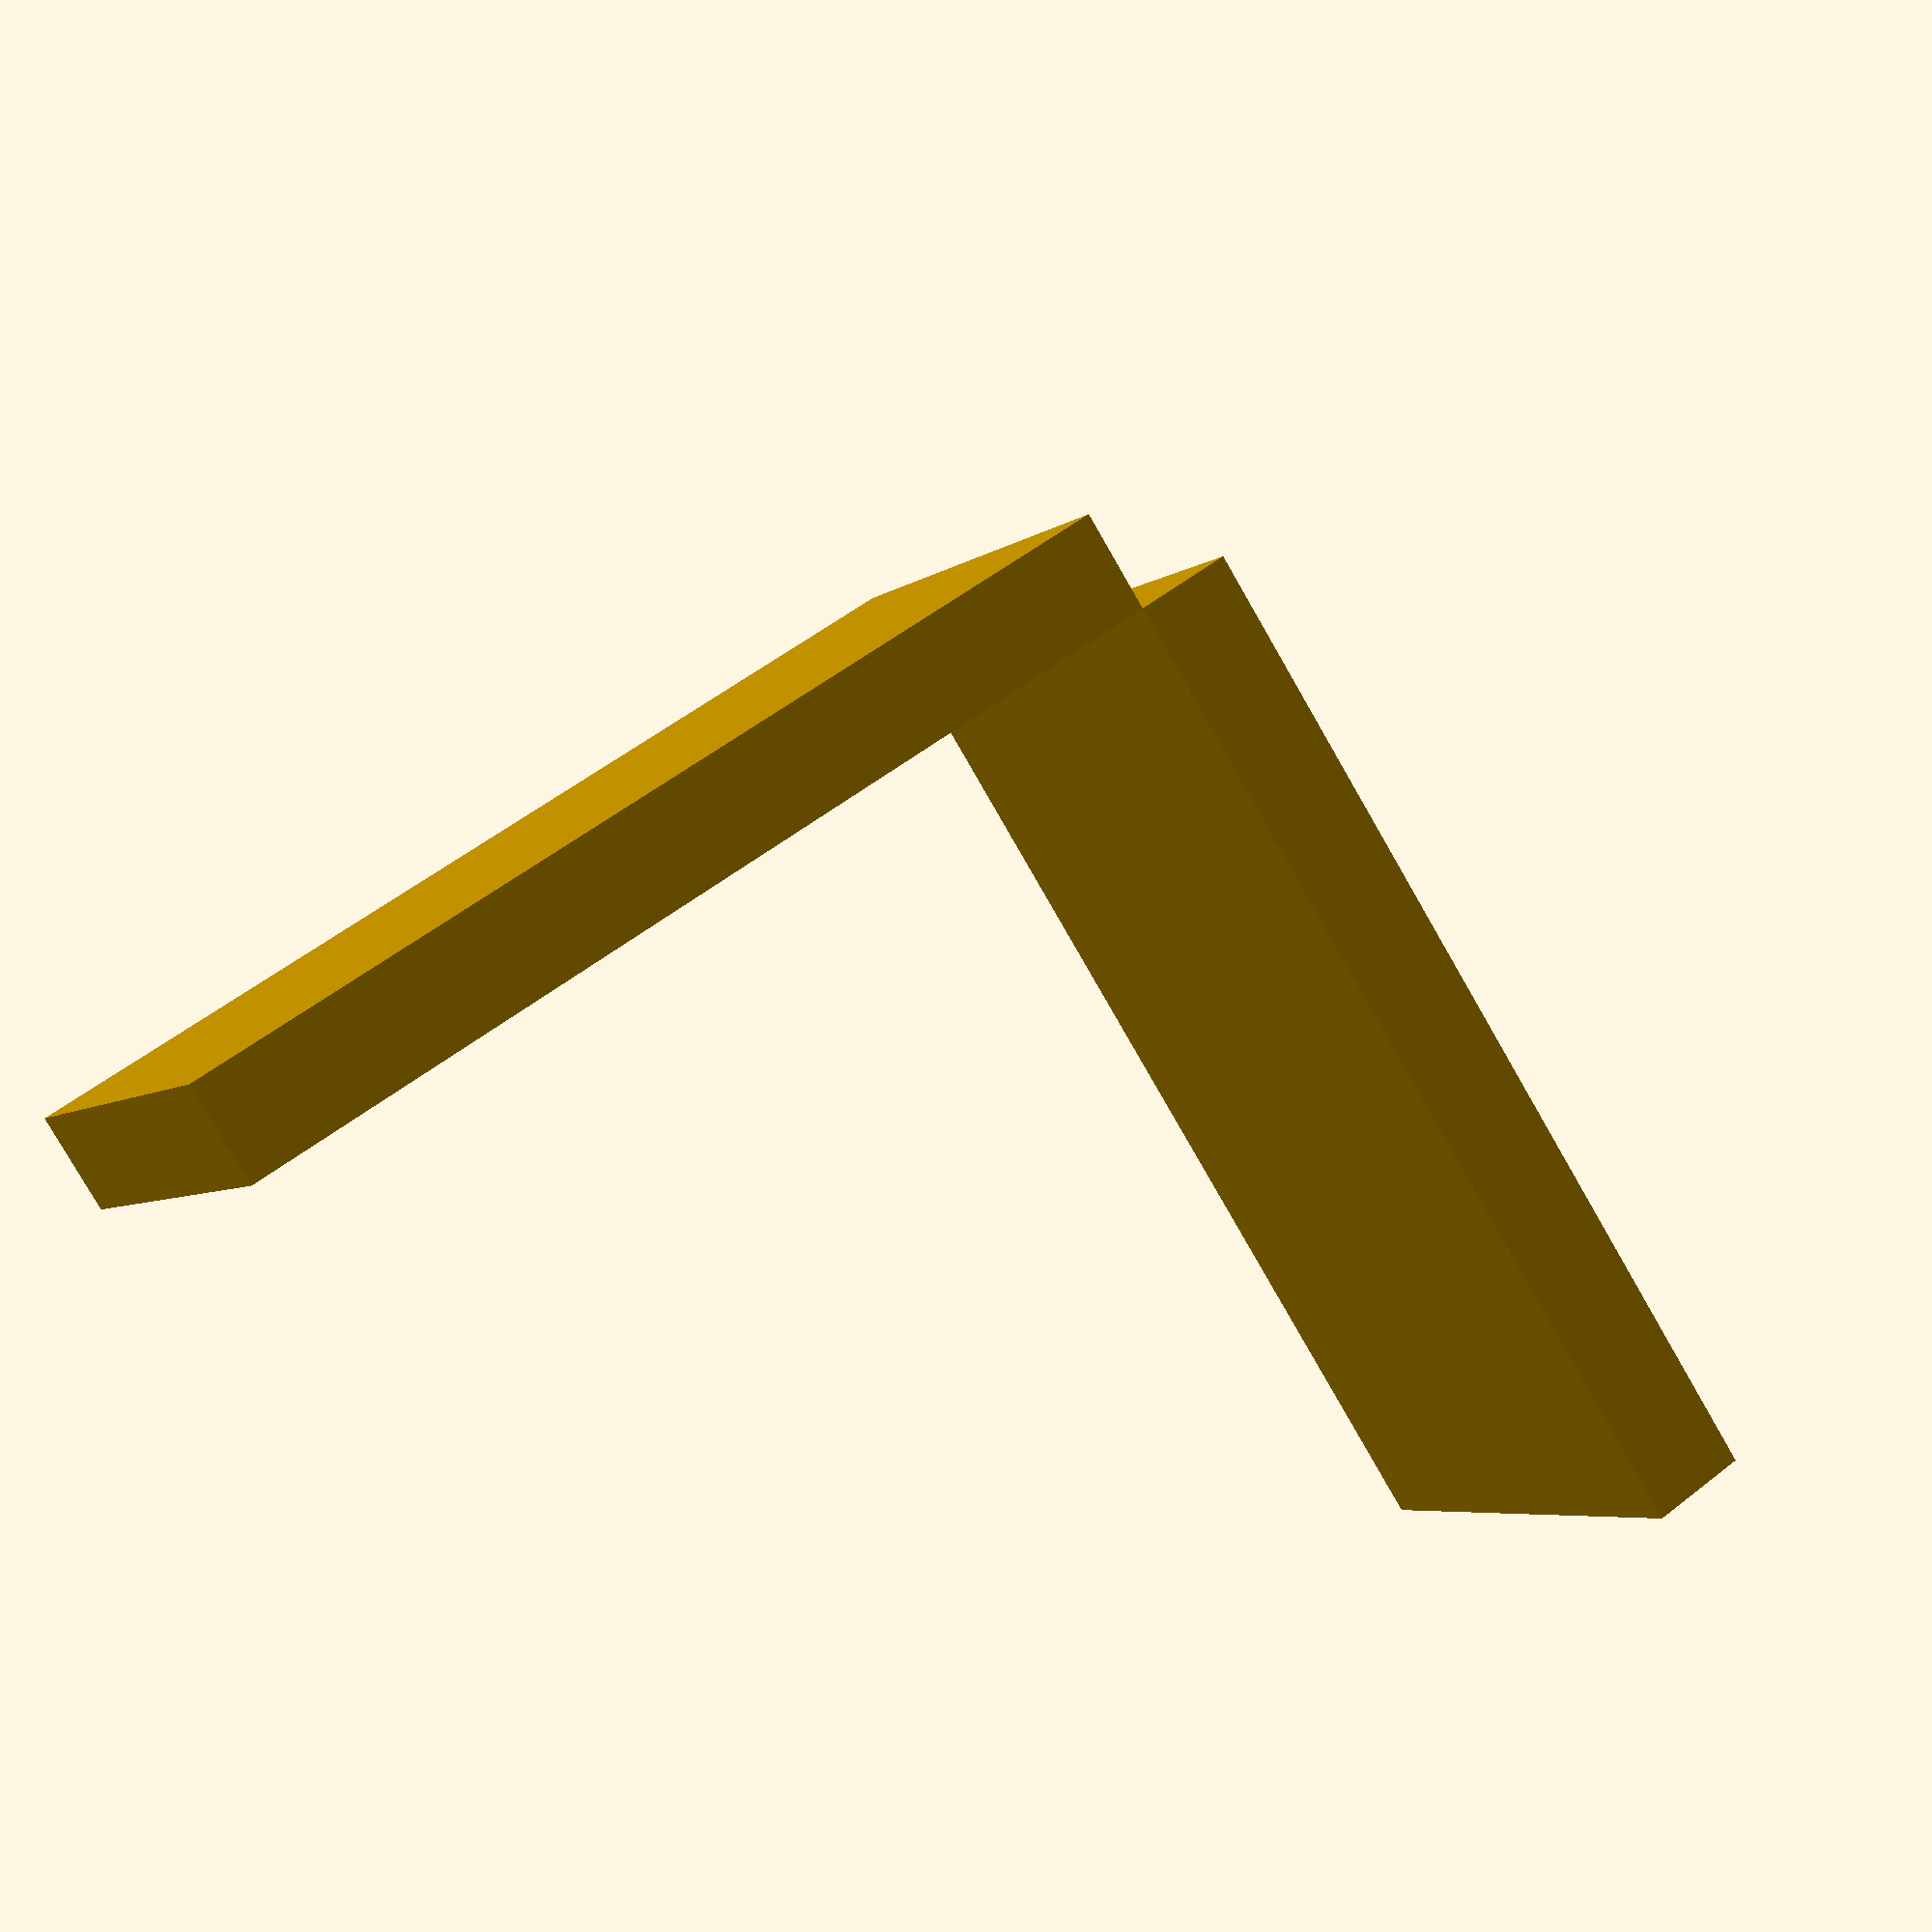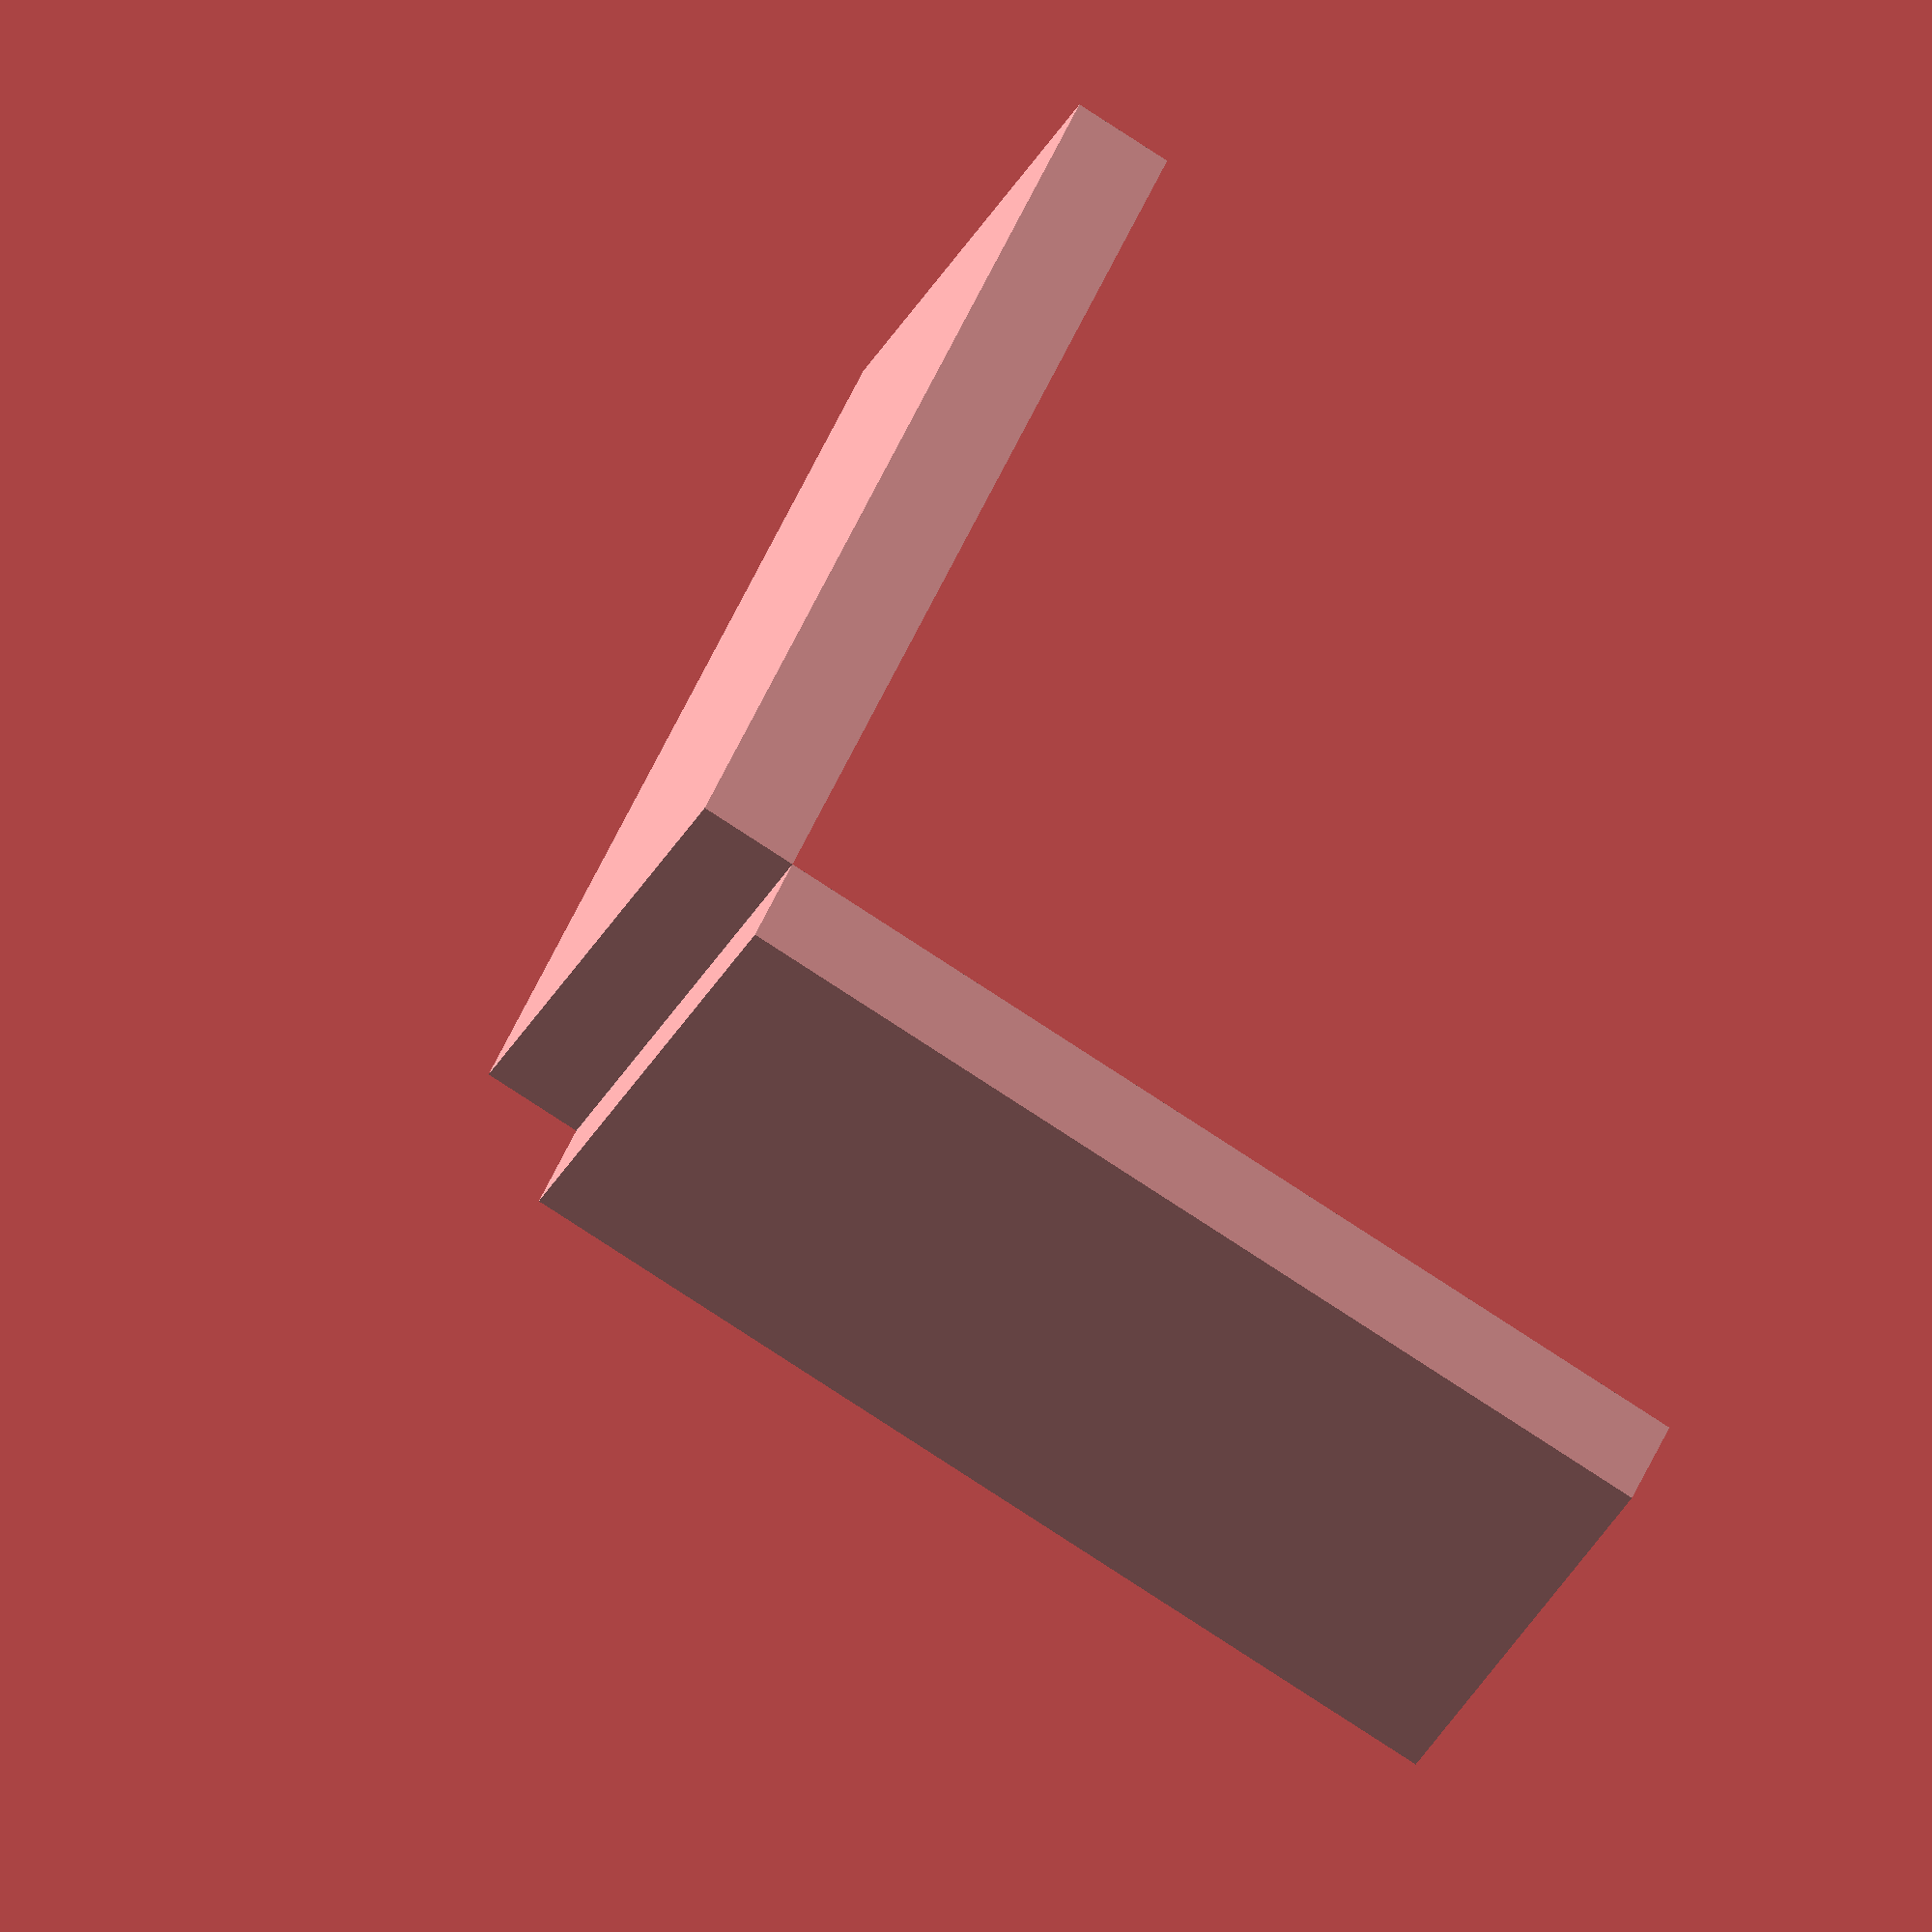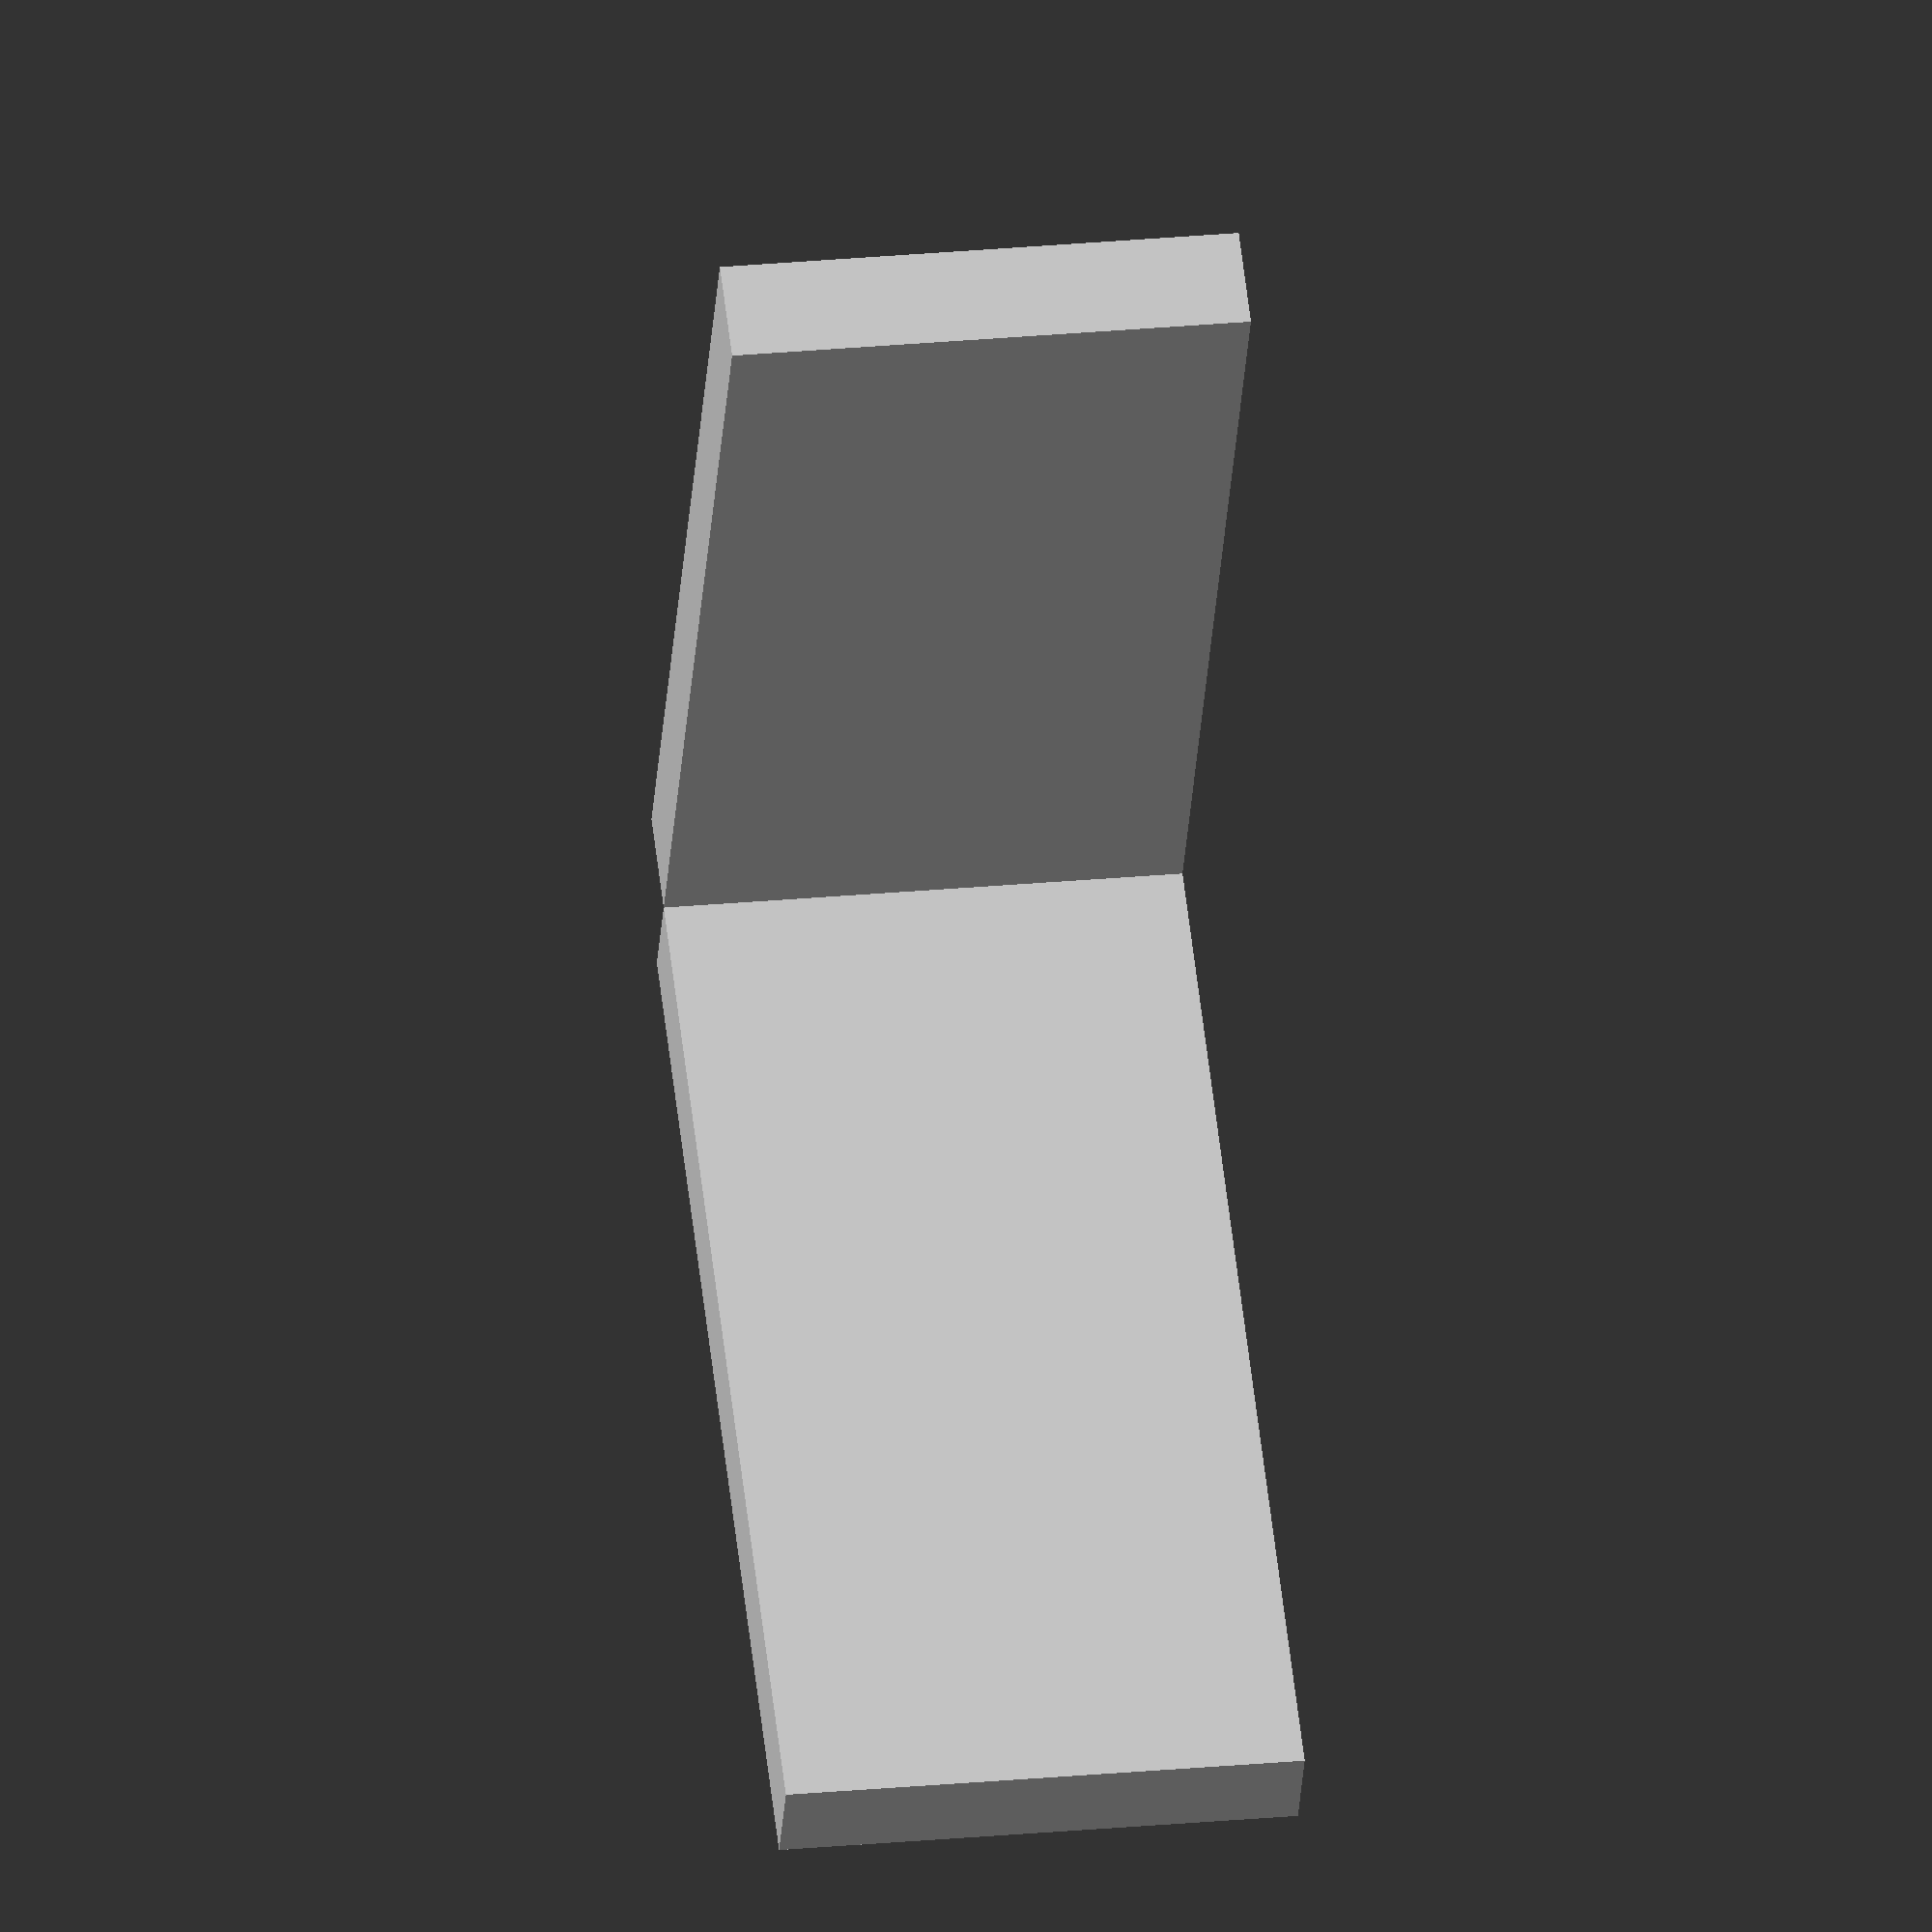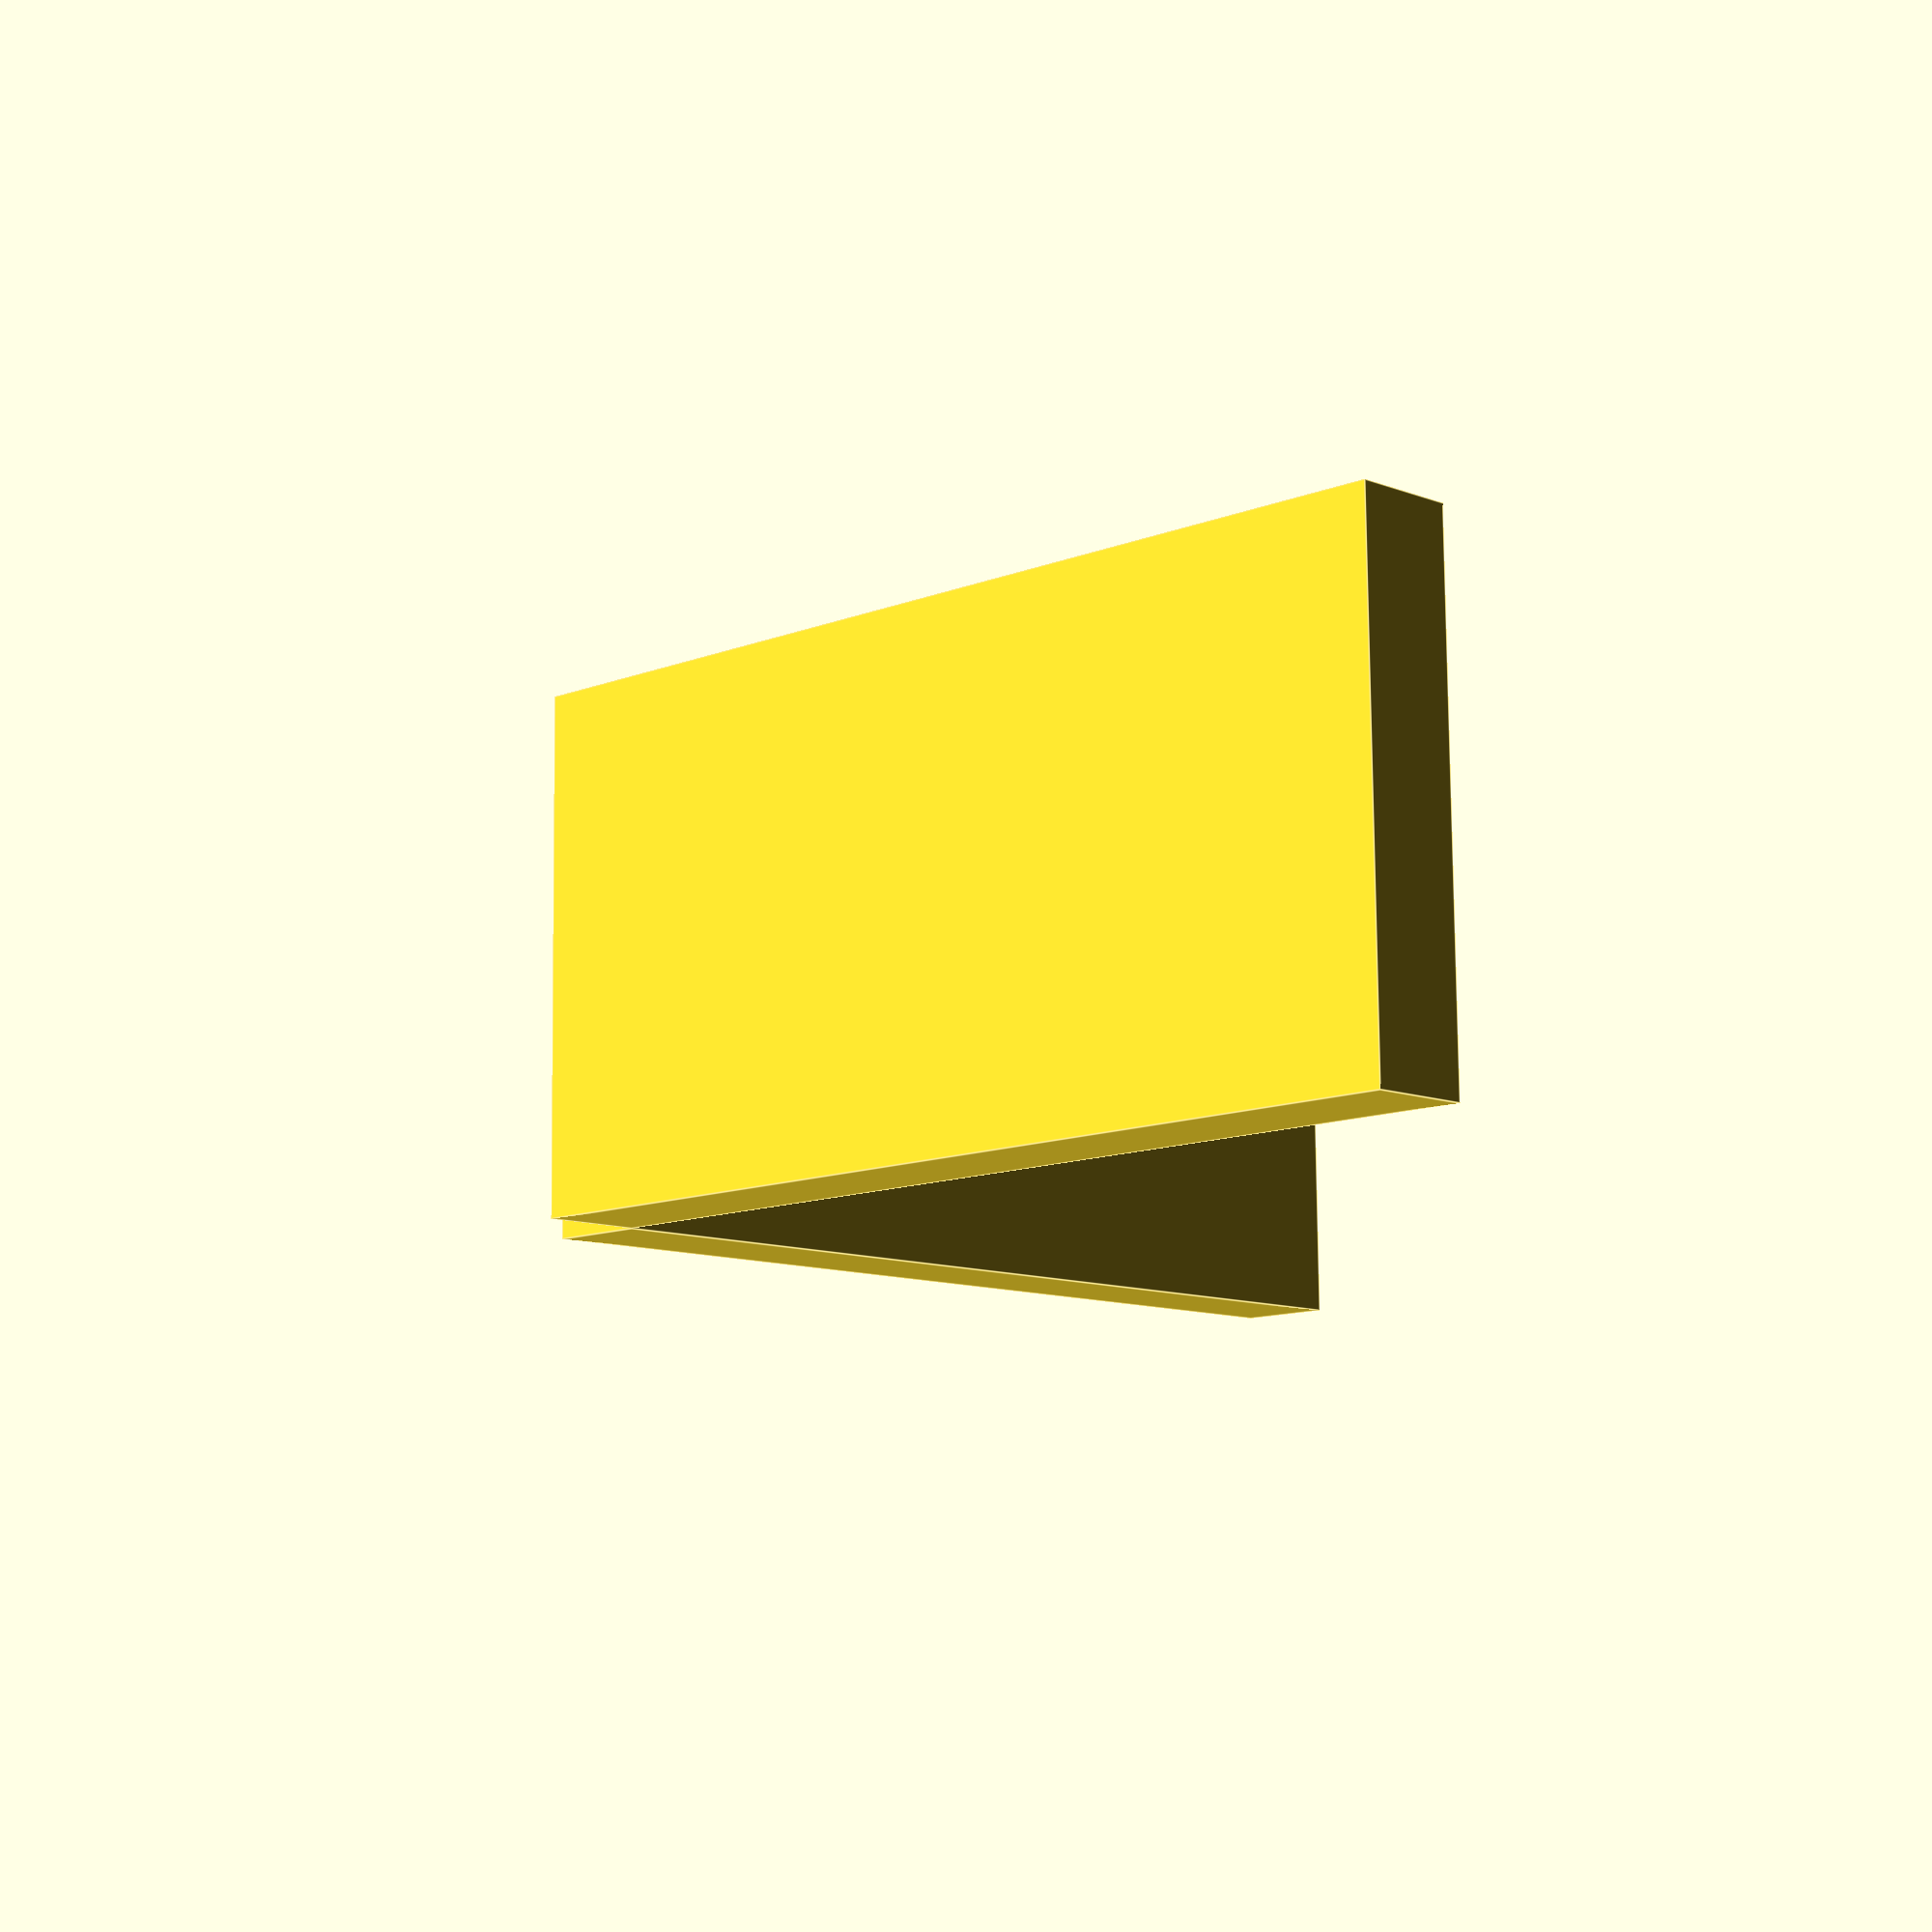
<openscad>
original_box = [1, 5, 10]; // Original object dimensions.
rotation_angle = [0, 45, 0]; // Original object rotation.

// Original object.
rotate(rotation_angle)
    cube(original_box);

/*
 * The mirror functions creates a reflection of the object across the given x, y, z plane.
 * Parameters:
 *      - mirror takes a vector as a parameter that is orthogonal to the plane for which the object is mirrored
 */
mirror([1, 0, 0]) {
    rotate(rotation_angle)
        cube(original_box);
}

</openscad>
<views>
elev=100.3 azim=204.9 roll=169.3 proj=p view=solid
elev=349.8 azim=309.4 roll=237.7 proj=o view=solid
elev=346.8 azim=87.9 roll=352.6 proj=o view=wireframe
elev=142.1 azim=228.7 roll=270.7 proj=p view=edges
</views>
